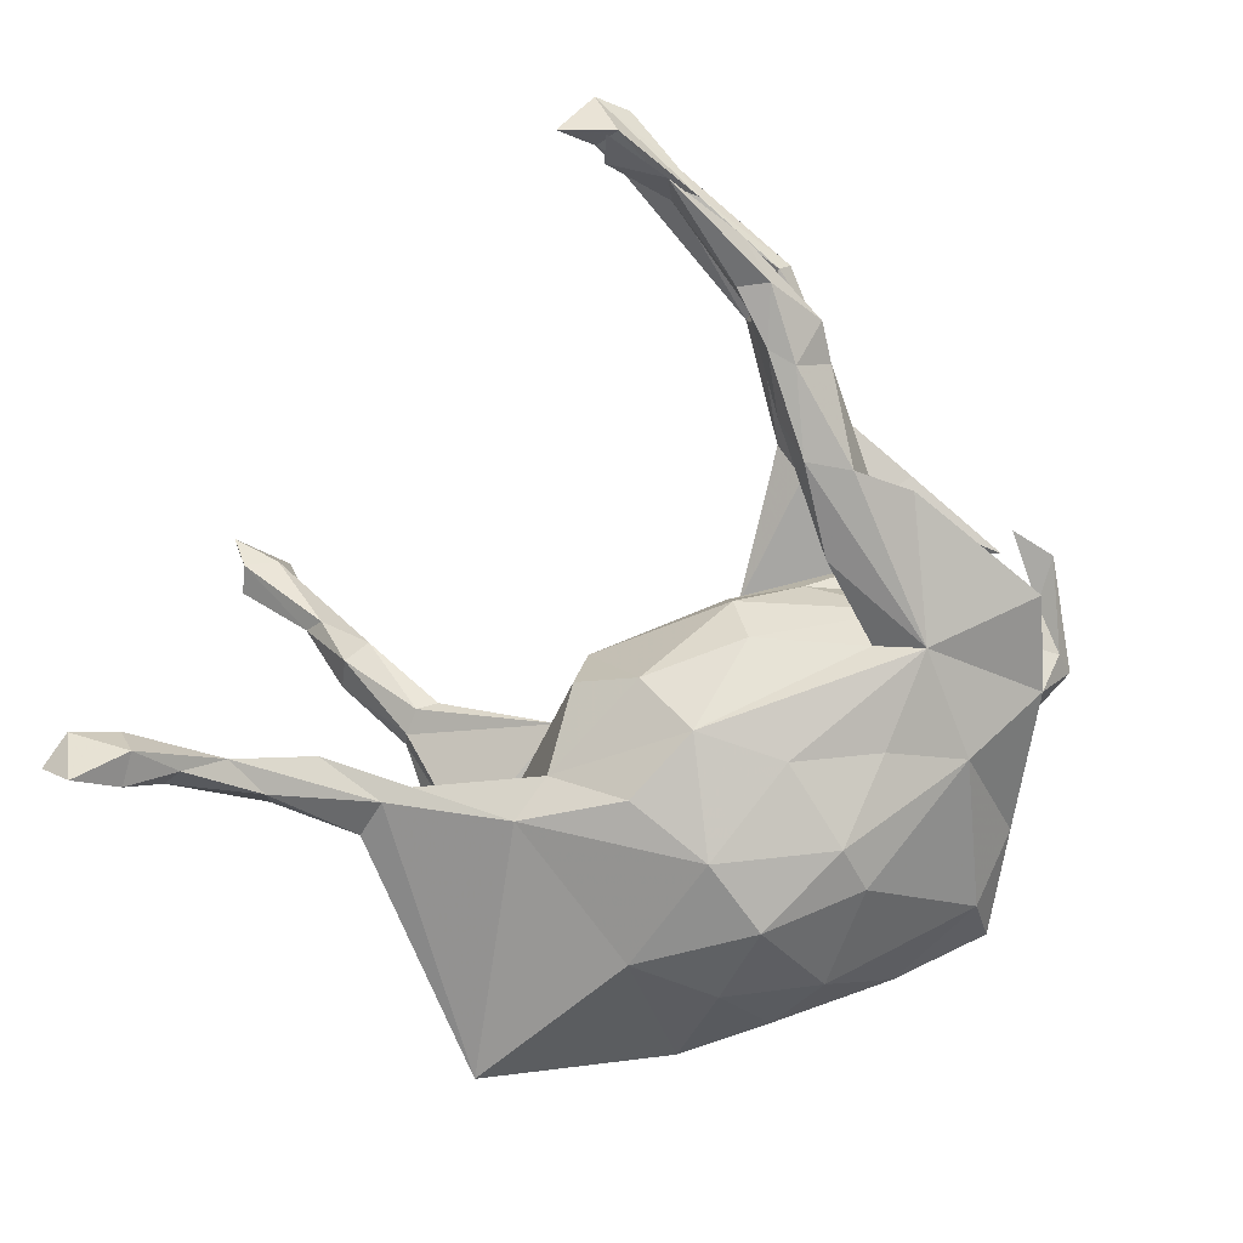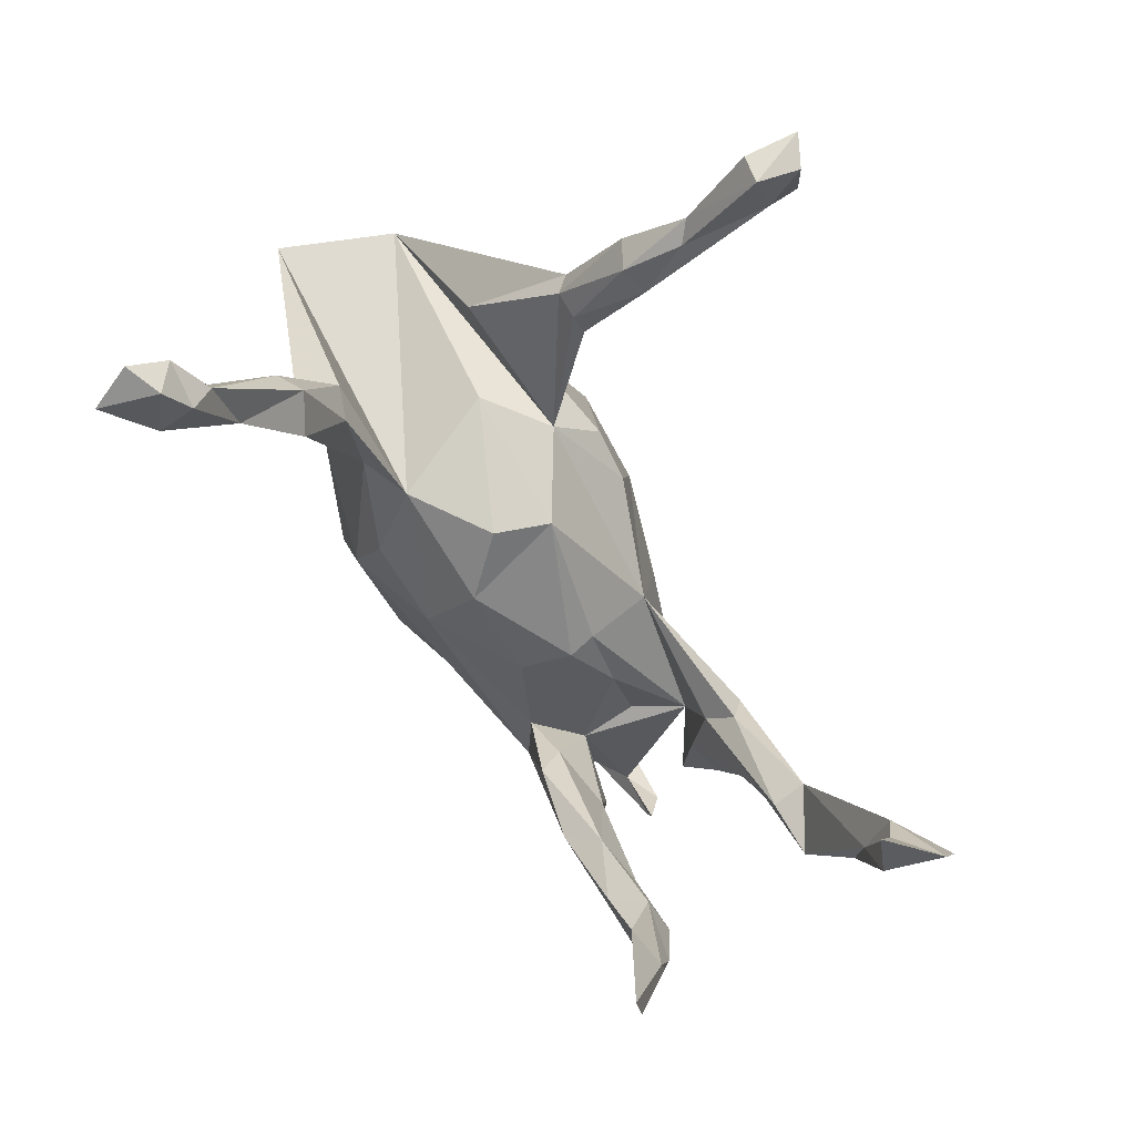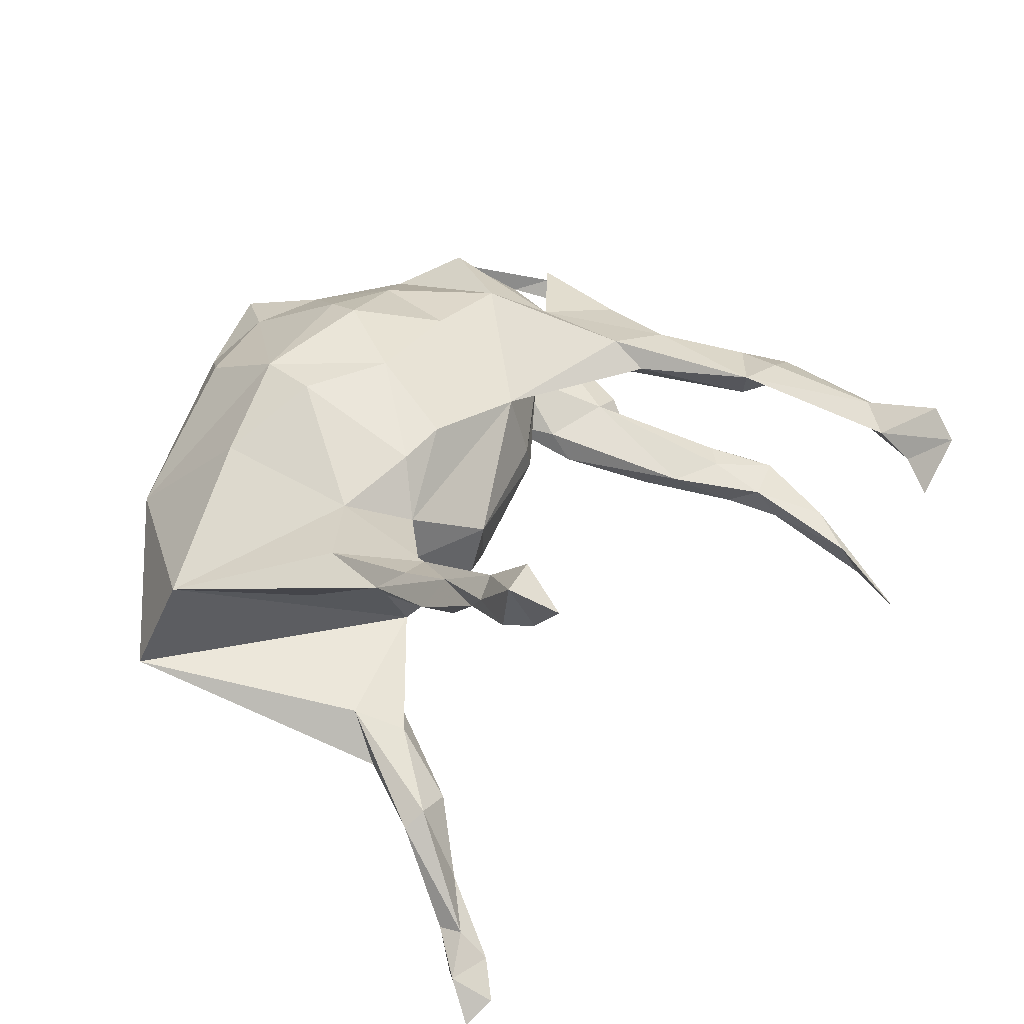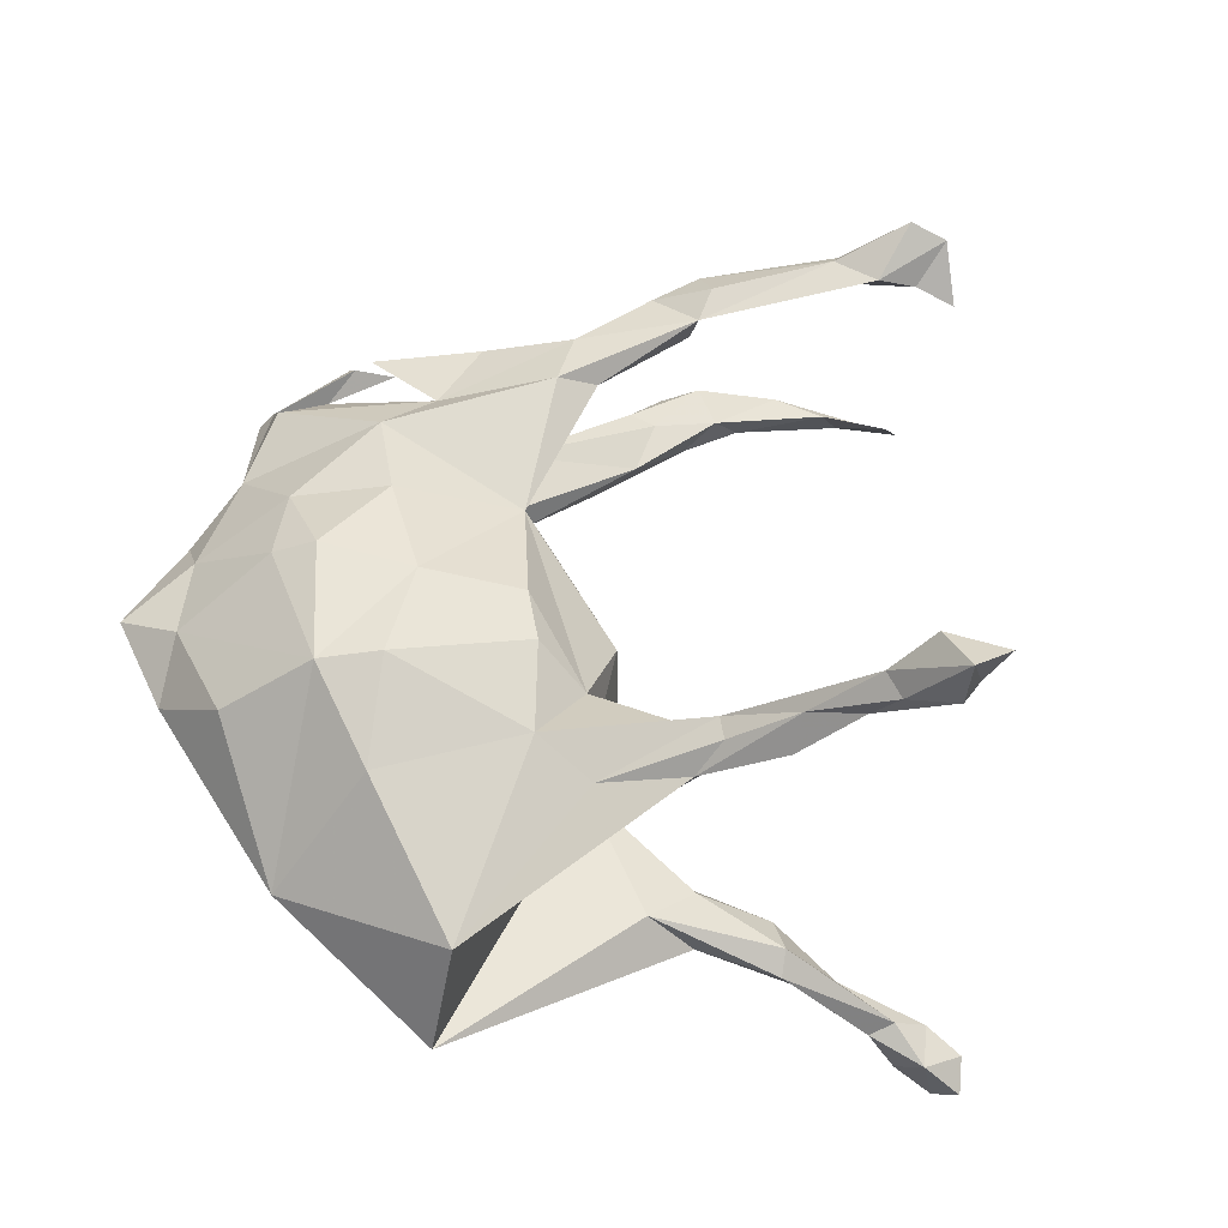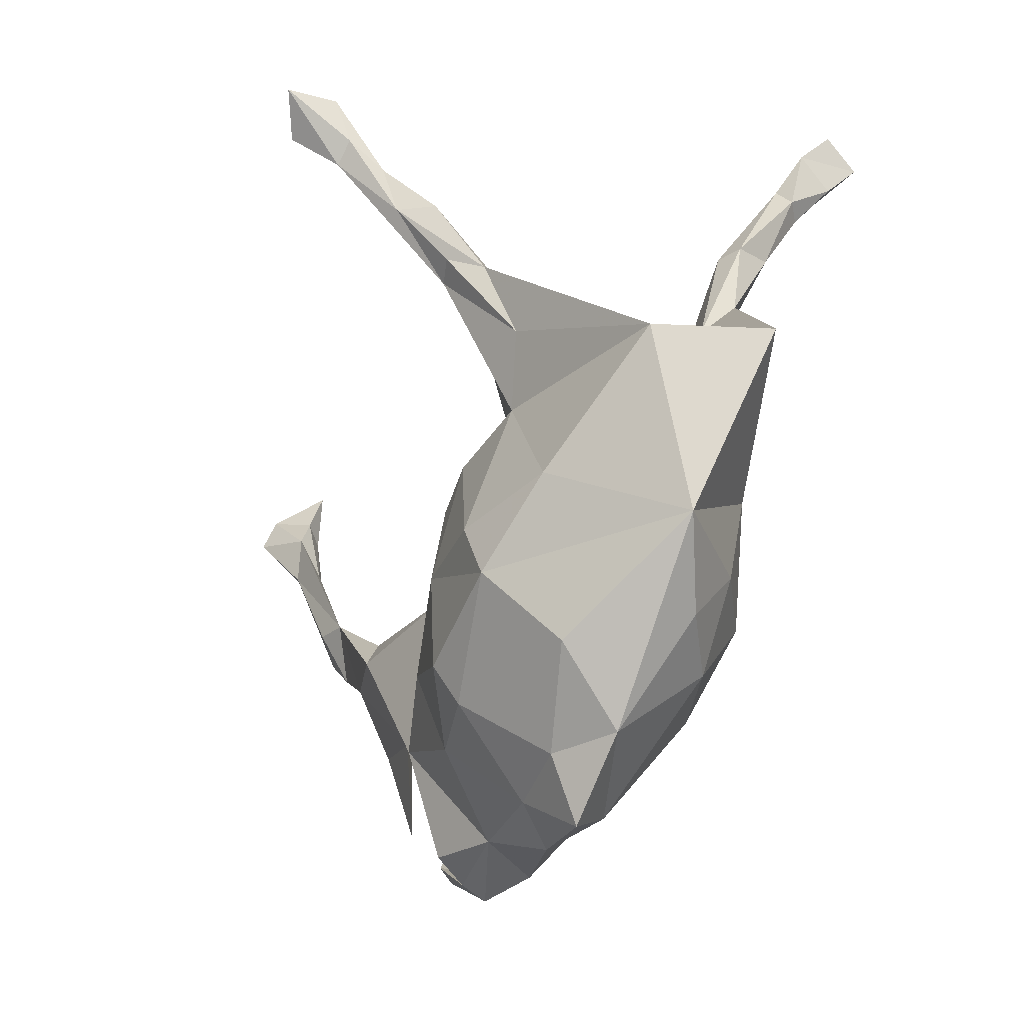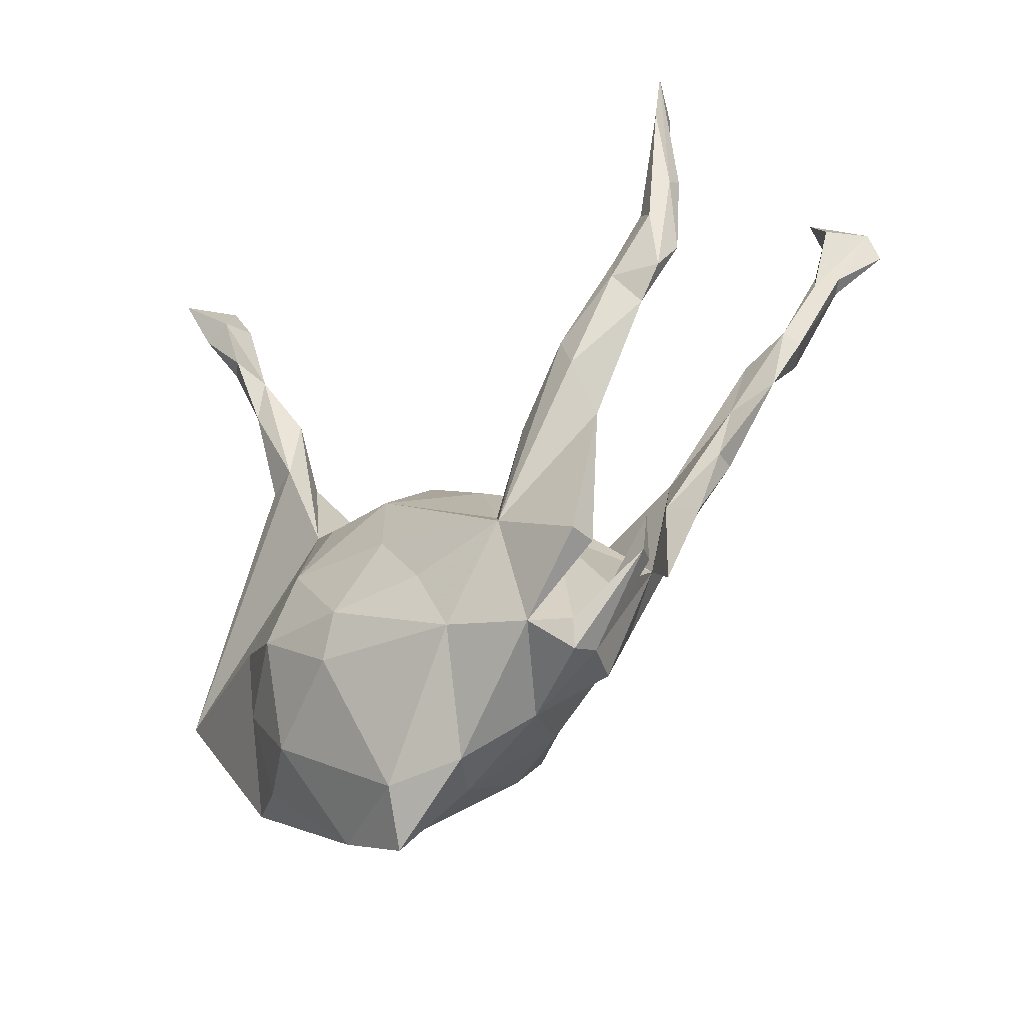
<metadata>
{"format":"obj","ext":"obj","renderer":"f3d","projection":"perspective","resolution":1024,"background":"white","views":[{"elev":-78.9,"azim":-110.2,"up":"+Z"},{"elev":74.5,"azim":-120.8,"up":"+Y"},{"elev":48.0,"azim":157.5,"up":"+Z"},{"elev":56.8,"azim":109.3,"up":"+Z"},{"elev":-30.3,"azim":66.1,"up":"+Y"},{"elev":-60.8,"azim":-132.6,"up":"+Y"}]}
</metadata>
<code>
v 0.1517 0.6562 -0.4231
v 0.1649 0.6939 -0.3716
v 0.1102 0.6051 -0.3712
v 0.1543 0.6013 -0.3711
v 0.1202 0.6817 -0.3516
v 0.1058 0.6271 -0.3255
v 0.1652 0.6423 -0.3218
v 0.1268 0.5483 -0.3263
v 0.1368 0.4495 -0.2643
v 0.1592 0.4428 -0.2096
v 0.1527 0.5622 -0.3075
v -0.7175 0.3377 -0.2197
v 0.1067 0.5036 -0.2809
v 0.1307 0.5903 -0.294
v -0.695 0.2539 -0.2116
v 0.1155 0.3177 -0.2034
v 0.1145 -0.1672 -0.1955
v 0.09822 0.158 -0.1459
v -0.6838 0.3273 -0.1673
v 0.05348 -0.07605 -0.202
v -0.01439 -0.2252 -0.1814
v 0.08485 0.4071 -0.2149
v 0.1276 0.437 -0.1899
v -0.6623 0.1497 -0.1606
v -0.6221 0.09788 -0.1638
v 0.1663 0.3283 -0.1911
v 0.2196 -0.03416 -0.1551
v 0.1711 -0.2775 -0.1111
v 0.1699 0.2662 -0.1321
v 0.2275 -0.1573 -0.1279
v -0.5408 0.03502 -0.1598
v -0.4374 -0.01453 -0.1586
v -0.4469 -0.07505 -0.1494
v -0.09098 -0.1256 -0.1687
v 0.01816 0.03905 -0.1764
v -0.0879 -0.004784 -0.1661
v -0.6701 0.2392 -0.16
v -0.6029 0.1336 -0.1594
v -0.6641 0.1701 -0.1427
v -0.4714 0.02958 -0.1226
v -0.5992 0.02244 -0.1301
v -0.5471 0.07349 -0.1593
v 0.1093 0.311 -0.1527
v -0.1369 -0.2358 -0.1414
v -0.2718 -0.2397 -0.1199
v 0.03762 0.138 -0.1169
v -0.6208 0.0695 -0.1116
v -0.3317 -0.08515 -0.1314
v -0.3152 -0.1158 -0.09478
v -0.5538 -0.007604 -0.1188
v -0.5426 0.03268 -0.1122
v 0.02757 -0.2734 -0.16
v -0.3763 -0.3525 -0.0879
v -0.5808 0.1086 -0.1202
v -0.2486 -0.1796 -0.1009
v -0.4056 -0.1311 -0.07957
v 0.4461 0.08768 -0.08799
v -0.4441 -0.1577 -0.1028
v -0.1145 0.07382 -0.1057
v -0.2043 -0.03562 -0.08752
v -0.2966 -0.2155 -0.04118
v 0.258 -0.241 -0.05719
v -0.3726 -0.3391 -0.05059
v -0.1572 -0.3419 -0.1039
v -0.2603 -0.4049 -0.05871
v -0.2296 -0.008039 -0.02486
v 0.03044 -0.435 -0.03299
v 0.17 -0.3802 0.01344
v -0.06895 0.1438 -0.04734
v -0.09318 0.1338 0.02625
v -0.3535 -0.3687 -0.002508
v -0.2859 -0.4398 -0.002469
v -0.306 -0.4143 -0.02326
v -0.4177 -0.3642 -0.005981
v -0.4307 -0.3034 -0.009833
v 0.07536 -0.4741 0.02737
v -0.07034 -0.4459 0.002285
v 0.3544 -0.1514 -0.007013
v -0.2709 -0.08991 0.01876
v -0.1635 -0.4061 0.04585
v -0.2926 -0.4186 0.02906
v -0.4048 -0.3492 0.01706
v 0.09828 0.1594 0.02902
v -0.2974 -0.1953 0.03349
v -0.2226 -0.004509 0.01311
v 0.08687 -0.3854 0.06749
v -0.01977 -0.4087 0.05927
v -0.3893 -0.3159 0.06776
v -0.2648 -0.3961 0.07726
v -0.3357 -0.1991 0.09938
v 0.1921 -0.2792 0.09993
v 0.3806 0.09583 0.05855
v -0.2059 -0.02911 0.1048
v -0.3966 -0.1419 0.06991
v -0.5116 0.0062 0.09334
v 0.01973 0.1344 0.0968
v -0.5531 0.07489 0.08877
v 0.202 0.1964 0.07447
v -0.6277 0.07544 0.08859
v -0.4799 -0.06792 0.09554
v -0.3898 -0.04674 0.09097
v -0.5818 0.01199 0.1069
v -0.1097 -0.3088 0.1331
v -0.4407 -0.1759 0.08768
v -0.2618 -0.2465 0.1259
v -0.635 0.0613 0.1112
v -0.5968 0.0902 0.145
v -0.676 0.1998 0.1189
v -0.4152 -0.005115 0.1187
v -0.3911 -0.05192 0.1454
v 0.2327 -0.06517 0.143
v -0.5497 0.08783 0.1335
v 0.1123 0.1016 0.1335
v -0.7179 0.3232 0.1181
v -0.4722 -0.05778 0.1246
v -0.6896 0.3428 0.1437
v -0.01021 -0.2889 0.1558
v -0.6748 0.2429 0.1283
v -0.1514 -0.185 0.1592
v 0.1369 0.3089 0.1858
v -0.06156 0.0298 0.157
v -0.6911 0.3968 0.1226
v 0.1638 0.1947 0.1498
v -0.6981 0.2326 0.15
v -0.02637 -0.2326 0.1858
v 0.06485 0.2886 0.1699
v -0.7456 0.3653 0.1843
v 0.001484 0.06588 0.1579
v 0.132 -0.1704 0.185
v -0.6799 0.2312 0.163
v 0.09924 -0.09261 0.196
v -0.02929 -0.1002 0.1897
v 0.1181 0.3134 0.1634
v -0.6677 0.2964 0.164
v 0.08089 0.3133 0.1632
v 0.06663 0.4241 0.2259
v -0.7437 0.3153 0.2044
v 0.1015 0.333 0.2277
v 0.03478 0.4023 0.2393
v 0.1066 0.4157 0.2477
v 0.06766 0.3162 0.218
v 0.07429 0.4175 0.2932
v 0.04055 0.4963 0.3722
v 0.04153 0.4728 0.2928
v 0.0646 0.4887 0.3123
v 0.06571 0.5245 0.3647
v 0.02269 0.601 0.3785
v 0.001219 0.6283 0.4239
v 0.003128 0.5594 0.3877
v 0.009588 0.5449 0.4326
v 0.06194 0.5909 0.3863
v 0.05549 0.5943 0.4569
f 116 134 118
f 112 118 134
f 114 116 118
f 127 134 116
f 141 113 123
f 92 123 113
f 138 141 123
f 126 113 141
f 131 111 113
f 92 113 111
f 128 131 113
f 129 111 131
f 122 127 116
f 137 134 127
f 137 124 130
f 106 130 124
f 134 137 130
f 127 124 137
f 108 124 127
f 112 134 130
f 107 112 130
f 139 136 135
f 133 135 136
f 126 139 135
f 144 136 139
f 96 135 133
f 140 133 136
f 96 126 135
f 141 139 126
f 120 138 123
f 142 141 138
f 92 120 123
f 142 138 120
f 93 119 132
f 125 132 119
f 121 93 132
f 96 93 121
f 128 121 132
f 96 121 128
f 131 128 132
f 129 131 132
f 96 128 113
f 103 125 119
f 129 132 125
f 117 129 125
f 78 111 129
f 90 71 81
f 82 81 71
f 89 90 81
f 61 71 90
f 145 136 144
f 147 145 144
f 140 136 145
f 143 139 141
f 149 144 139
f 27 17 20
f 21 20 17
f 18 27 20
f 30 17 27
f 36 20 34
f 21 34 20
f 45 36 34
f 35 20 36
f 44 34 21
f 64 44 21
f 45 34 44
f 18 57 27
f 78 27 57
f 16 57 18
f 35 18 20
f 46 18 35
f 46 35 36
f 59 46 36
f 32 45 33
f 58 33 45
f 29 57 26
f 16 26 57
f 60 59 36
f 69 46 59
f 48 45 32
f 40 48 32
f 55 45 48
f 31 32 33
f 10 29 26
f 46 57 29
f 22 16 18
f 42 32 31
f 50 31 33
f 43 29 23
f 10 23 29
f 22 43 23
f 46 29 43
f 14 23 10
f 9 10 26
f 9 26 16
f 22 13 16
f 9 16 13
f 23 13 22
f 68 67 28
f 52 28 67
f 62 68 28
f 62 28 30
f 17 30 28
f 78 62 30
f 17 28 52
f 64 52 67
f 21 52 64
f 77 64 67
f 27 78 30
f 64 65 45
f 53 45 65
f 44 64 45
f 77 65 64
f 58 45 53
f 63 53 65
f 55 36 45
f 70 69 59
f 83 46 69
f 43 18 46
f 22 18 43
f 92 57 46
f 56 33 58
f 63 56 58
f 40 56 49
f 61 49 56
f 49 55 48
f 40 49 48
f 61 55 49
f 60 36 55
f 61 60 55
f 66 59 60
f 83 92 46
f 63 58 53
f 63 61 56
f 75 71 74
f 73 74 71
f 82 75 74
f 82 71 75
f 66 60 61
f 65 61 63
f 81 82 74
f 96 92 83
f 66 61 79
f 84 79 61
f 70 83 69
f 96 83 70
f 66 70 59
f 85 70 66
f 79 85 66
f 90 85 79
f 19 15 12
f 24 12 15
f 9 8 11
f 4 11 8
f 10 9 11
f 13 8 9
f 14 11 7
f 4 7 11
f 6 14 7
f 10 11 14
f 3 4 8
f 1 7 4
f 13 3 8
f 6 3 13
f 5 3 6
f 14 6 13
f 1 4 3
f 2 5 7
f 6 7 5
f 1 2 7
f 1 5 2
f 1 3 5
f 40 32 42
f 54 40 42
f 25 42 31
f 72 81 74
f 73 71 61
f 120 92 98
f 96 98 92
f 101 90 94
f 88 94 90
f 95 101 94
f 93 90 101
f 90 79 84
f 61 90 84
f 94 88 104
f 90 104 88
f 100 94 104
f 78 57 92
f 89 81 80
f 72 80 81
f 105 90 89
f 14 13 23
f 54 42 38
f 25 38 42
f 37 54 38
f 15 38 25
f 41 25 31
f 24 25 41
f 50 41 31
f 15 37 38
f 39 54 37
f 39 37 12
f 19 12 37
f 24 39 12
f 47 39 24
f 19 37 15
f 24 15 25
f 93 85 90
f 70 85 93
f 93 96 70
f 76 67 68
f 77 67 76
f 109 101 97
f 95 97 101
f 112 109 97
f 93 101 109
f 99 97 95
f 99 112 97
f 110 109 112
f 87 80 77
f 65 77 80
f 76 87 77
f 103 80 87
f 105 89 80
f 117 87 86
f 76 86 87
f 129 117 86
f 103 87 117
f 68 78 91
f 129 91 78
f 68 86 76
f 91 86 68
f 129 86 91
f 112 107 102
f 106 102 107
f 115 112 102
f 99 102 106
f 130 106 107
f 100 115 102
f 110 112 115
f 95 100 102
f 104 115 100
f 94 100 95
f 99 95 102
f 108 99 106
f 118 112 99
f 108 106 124
f 118 99 108
f 114 118 108
f 114 108 127
f 122 114 127
f 116 114 122
f 62 78 68
f 72 65 80
f 73 65 72
f 73 61 65
f 74 73 72
f 51 56 40
f 50 33 56
f 140 120 133
f 98 133 120
f 142 120 140
f 142 143 141
f 149 139 143
f 142 140 145
f 146 142 145
f 147 144 149
f 148 147 149
f 151 145 147
f 152 151 147
f 146 145 151
f 150 149 143
f 143 142 146
f 152 143 146
f 152 147 148
f 150 148 149
f 150 152 148
f 152 146 151
f 152 150 143
f 54 51 40
f 50 56 51
f 47 50 51
f 47 51 54
f 50 47 41
f 24 41 47
f 39 47 54
f 21 17 52
f 105 93 110
f 109 110 93
f 90 105 110
f 115 104 90
f 126 96 113
f 115 90 110
f 96 133 98
f 103 105 80
f 105 119 93
f 103 119 105
f 78 92 111
f 125 103 117

</code>
